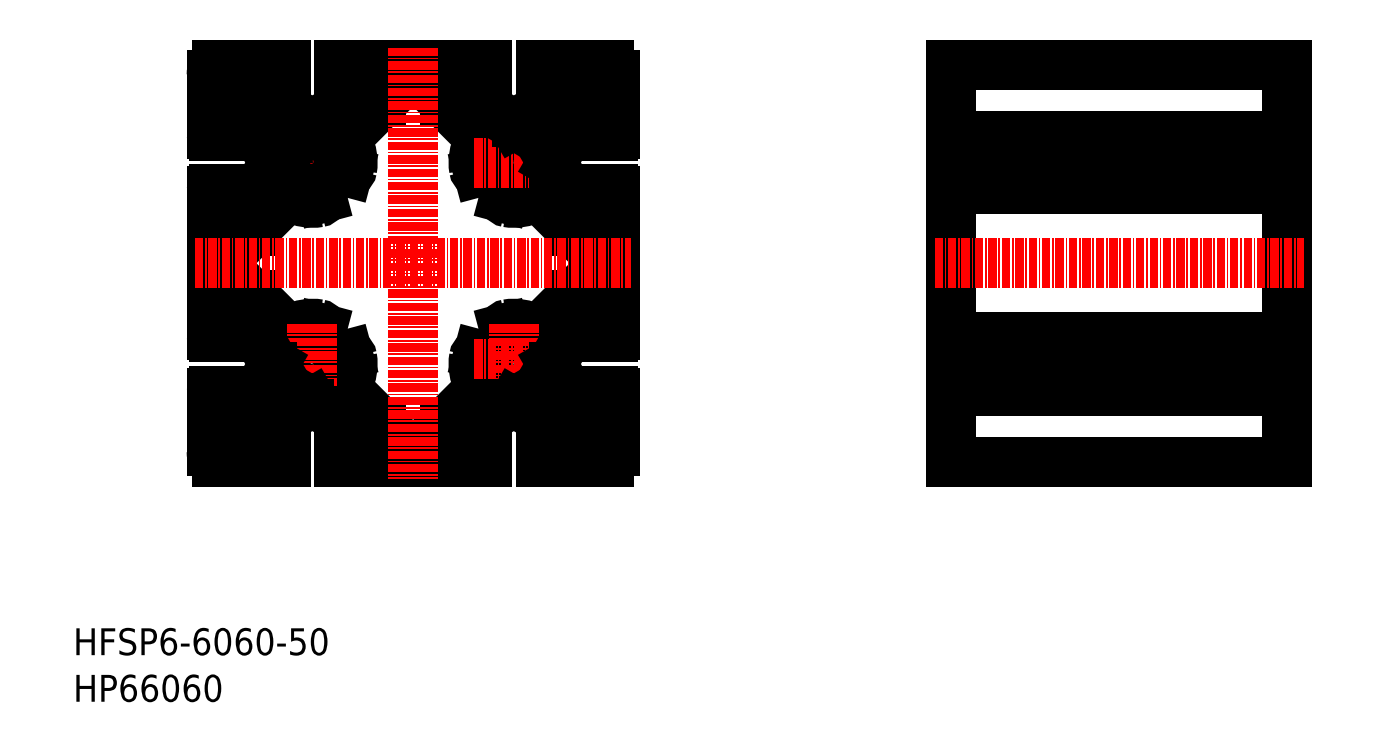
<metadata>
{"format":"dxf","ext":"dxf","renderer":"ezdxf+matplotlib","layout":"modelspace","background":"white","min_lineweight":24,"dpi":150}
</metadata>
<code>
0
SECTION
2
ENTITIES
0
LINE
8
CENTER
10
65.63
20
86.2
30
0
11
65.63
21
74.4
31
0
0
LINE
8
CENTER
10
35.63
20
86.2
30
0
11
35.63
21
74.4
31
0
0
LINE
8
0
10
77.63
20
61.55
30
0
11
77.63
21
69.05
31
0
0
LINE
8
0
10
23.63
20
61.55
30
0
11
23.63
21
69.05
31
0
0
LINE
8
0
10
80.63
20
54.6
30
0
11
80.63
21
76
31
0
0
LINE
8
0
10
20.63
20
54.6
30
0
11
20.63
21
76
31
0
0
TEXT
8
0
10
-2.625e-07
20
6.937
30
0
40
4
1
HFSP6-6060-50
0
TEXT
8
0
10
-2.625e-07
20
-1.061e-07
30
0
40
4
1
HP66060
0
LINE
8
CENTER
10
29.73
20
50.3
30
0
11
41.53
21
50.3
31
0
0
LINE
8
0
10
54.38
20
38.3
30
0
11
46.88
21
38.3
31
0
0
LINE
8
0
10
61.63
20
35.7
30
0
11
39.63
21
35.7
31
0
0
LINE
8
0
10
24.63
20
60.55
30
0
11
26.79
21
60.55
31
0
0
LINE
8
0
10
22.63
20
42.05
30
0
11
25.96
21
42.05
31
0
0
LINE
8
0
10
21.43
20
35.7
30
0
11
31.63
21
35.7
31
0
0
LINE
8
0
10
22.63
20
58.55
30
0
11
25.96
21
58.55
31
0
0
LINE
8
0
10
20.63
20
46
30
0
11
20.63
21
37.3
31
0
0
LINE
8
0
10
22.63
20
46.3
30
0
11
22.63
21
42.05
31
0
0
LINE
8
0
10
20.93
20
46.3
30
0
11
22.63
21
46.3
31
0
0
ARC
8
0
10
20.93
20
46
30
0
40
0.3
50
90
51
180
0
LINE
8
0
10
22.63
20
54.3
30
0
11
22.63
21
58.55
31
0
0
LINE
8
0
10
20.93
20
54.3
30
0
11
22.63
21
54.3
31
0
0
ARC
8
0
10
20.93
20
54.6
30
0
40
0.3
50
180
51
270
0
LINE
8
0
10
20.63
20
59.95
30
0
11
20.63
21
59.95
31
0
0
ARC
8
0
10
24.63
20
61.55
30
0
40
1
50
180
51
270
0
ARC
8
0
10
35.63
20
50.3
30
0
40
3.4
50
82.37
51
7.634
0
ARC
8
0
10
41.79
20
46.97
30
0
40
1
50
151.6
51
225
0
LINE
8
0
10
29.63
20
54.88
30
0
11
29.63
21
50.82
31
0
0
LINE
8
0
10
40.21
20
44.3
30
0
11
36.15
21
44.3
31
0
0
LINE
8
0
10
27.38
20
40.63
30
0
11
27.38
21
37.3
31
0
0
LINE
8
0
10
27.38
20
37.3
30
0
11
31.63
21
37.3
31
0
0
LINE
8
0
10
31.63
20
37.3
30
0
11
31.63
21
35.7
31
0
0
LINE
8
0
10
31.04
20
44.3
30
0
11
27.38
21
40.63
31
0
0
LINE
8
0
10
29.63
20
45.71
30
0
11
25.96
21
42.05
31
0
0
ARC
8
0
10
46.88
20
39.3
30
0
40
1
50
180
51
270
0
LINE
8
0
10
43.88
20
40.63
30
0
11
43.88
21
37.3
31
0
0
LINE
8
0
10
43.88
20
37.3
30
0
11
39.63
21
37.3
31
0
0
LINE
8
0
10
39.63
20
37.3
30
0
11
39.63
21
35.7
31
0
0
LINE
8
0
10
40.21
20
44.3
30
0
11
43.88
21
40.63
31
0
0
LINE
8
0
10
41.08
20
46.26
30
0
11
45.59
21
41.76
31
0
0
ARC
8
0
10
44.88
20
41.05
30
0
40
1
50
0
51
45
0
LINE
8
0
10
45.88
20
41.05
30
0
11
45.88
21
39.3
31
0
0
ARC
8
0
10
36.15
20
54.16
30
0
40
0.5
50
262.4
51
345
0
ARC
8
0
10
35.63
20
50.3
30
0
40
6
50
80.22
51
118.4
0
LINE
8
0
10
36.63
20
54.03
30
0
11
37.05
21
55.59
31
0
0
ARC
8
0
10
32.3
20
56.46
30
0
40
1
50
225
51
298.4
0
LINE
8
0
10
29.63
20
54.88
30
0
11
25.96
21
58.55
31
0
0
LINE
8
0
10
31.59
20
55.75
30
0
11
26.79
21
60.55
31
0
0
ARC
8
0
10
41.05
20
51.23
30
0
40
0.5
50
9.784
51
105
0
LINE
8
0
10
39.36
20
51.3
30
0
11
40.92
21
51.72
31
0
0
ARC
8
0
10
39.49
20
50.82
30
0
40
0.5
50
105
51
187.6
0
ARC
8
0
10
35.63
20
50.3
30
0
40
6
50
331.6
51
9.784
0
ARC
8
0
10
36.56
20
55.72
30
0
40
0.5
50
345
51
80.22
0
LINE
8
0
10
69.66
20
55.75
30
0
11
74.46
21
60.55
31
0
0
LINE
8
0
10
70.21
20
44.3
30
0
11
73.88
21
40.63
31
0
0
LINE
8
0
10
73.88
20
37.3
30
0
11
69.63
21
37.3
31
0
0
LINE
8
0
10
79.83
20
35.7
30
0
11
69.63
21
35.7
31
0
0
ARC
8
0
10
65.63
20
50.3
30
0
40
3.4
50
172.4
51
97.63
0
ARC
8
0
10
59.47
20
46.97
30
0
40
1
50
315
51
28.4
0
LINE
8
0
10
60.18
20
46.26
30
0
11
55.67
21
41.76
31
0
0
LINE
8
0
10
61.04
20
44.3
30
0
11
57.38
21
40.63
31
0
0
LINE
8
0
10
57.38
20
37.3
30
0
11
61.63
21
37.3
31
0
0
ARC
8
0
10
54.38
20
39.3
30
0
40
1
50
270
51
0
0
LINE
8
0
10
57.38
20
40.63
30
0
11
57.38
21
37.3
31
0
0
ARC
8
0
10
56.38
20
41.05
30
0
40
1
50
135
51
180
0
LINE
8
0
10
55.38
20
41.05
30
0
11
55.38
21
39.3
31
0
0
LINE
8
0
10
61.63
20
37.3
30
0
11
61.63
21
35.7
31
0
0
LINE
8
0
10
69.63
20
37.3
30
0
11
69.63
21
35.7
31
0
0
LINE
8
0
10
70.21
20
44.3
30
0
11
66.15
21
44.3
31
0
0
ARC
8
0
10
60.21
20
51.23
30
0
40
0.5
50
75
51
170.2
0
ARC
8
0
10
65.63
20
50.3
30
0
40
6
50
170.2
51
208.4
0
ARC
8
0
10
68.96
20
56.46
30
0
40
1
50
241.6
51
315
0
LINE
8
0
10
64.63
20
54.03
30
0
11
64.21
21
55.59
31
0
0
LINE
8
0
10
61.89
20
51.3
30
0
11
60.34
21
51.72
31
0
0
ARC
8
0
10
61.76
20
50.82
30
0
40
0.5
50
352.4
51
75
0
ARC
8
0
10
65.11
20
54.16
30
0
40
0.5
50
195
51
277.6
0
ARC
8
0
10
65.63
20
50.3
30
0
40
6
50
61.6
51
99.78
0
ARC
8
0
10
64.69
20
55.72
30
0
40
0.5
50
99.78
51
195
0
LINE
8
0
10
71.63
20
54.88
30
0
11
71.63
21
50.82
31
0
0
LINE
8
0
10
73.88
20
40.63
30
0
11
73.88
21
37.3
31
0
0
LINE
8
0
10
80.63
20
46
30
0
11
80.63
21
37.3
31
0
0
LINE
8
0
10
78.63
20
42.05
30
0
11
75.29
21
42.05
31
0
0
LINE
8
0
10
71.63
20
45.71
30
0
11
75.29
21
42.05
31
0
0
LINE
8
0
10
78.63
20
46.3
30
0
11
78.63
21
42.05
31
0
0
LINE
8
0
10
80.33
20
46.3
30
0
11
78.63
21
46.3
31
0
0
ARC
8
0
10
80.33
20
46
30
0
40
0.3
50
2.231e-05
51
90
0
LINE
8
0
10
78.63
20
54.3
30
0
11
78.63
21
58.55
31
0
0
LINE
8
0
10
71.63
20
54.88
30
0
11
75.29
21
58.55
31
0
0
LINE
8
0
10
80.33
20
54.3
30
0
11
78.63
21
54.3
31
0
0
ARC
8
0
10
80.33
20
54.6
30
0
40
0.3
50
270
51
2.231e-05
0
ARC
8
0
10
76.63
20
61.55
30
0
40
1
50
270
51
0
0
LINE
8
0
10
78.63
20
58.55
30
0
11
75.29
21
58.55
31
0
0
LINE
8
0
10
76.63
20
60.55
30
0
11
74.46
21
60.55
31
0
0
LINE
8
CENTER
10
29.73
20
80.3
30
0
11
41.53
21
80.3
31
0
0
LINE
8
0
10
54.38
20
92.3
30
0
11
46.88
21
92.3
31
0
0
LINE
8
0
10
61.63
20
94.9
30
0
11
39.63
21
94.9
31
0
0
LINE
8
0
10
24.63
20
70.05
30
0
11
26.79
21
70.05
31
0
0
LINE
8
0
10
22.63
20
88.55
30
0
11
25.96
21
88.55
31
0
0
LINE
8
0
10
21.43
20
94.9
30
0
11
31.63
21
94.9
31
0
0
LINE
8
0
10
22.63
20
72.05
30
0
11
25.96
21
72.05
31
0
0
LINE
8
0
10
20.63
20
65.3
30
0
11
20.63
21
65.3
31
0
0
ARC
8
0
10
24.63
20
69.05
30
0
40
1
50
90
51
180
0
LINE
8
0
10
22.63
20
76.3
30
0
11
22.63
21
72.05
31
0
0
LINE
8
0
10
20.93
20
76.3
30
0
11
22.63
21
76.3
31
0
0
ARC
8
0
10
20.93
20
76
30
0
40
0.3
50
90
51
180
0
LINE
8
0
10
22.63
20
84.3
30
0
11
22.63
21
88.55
31
0
0
LINE
8
0
10
20.63
20
84.6
30
0
11
20.63
21
93.3
31
0
0
LINE
8
0
10
20.93
20
84.3
30
0
11
22.63
21
84.3
31
0
0
ARC
8
0
10
20.93
20
84.6
30
0
40
0.3
50
180
51
270
0
ARC
8
0
10
35.63
20
80.3
30
0
40
3.4
50
352.4
51
277.6
0
ARC
8
0
10
35.63
20
80.3
30
0
40
6
50
350.2
51
28.4
0
LINE
8
0
10
29.63
20
84.88
30
0
11
29.63
21
80.82
31
0
0
ARC
8
0
10
35.63
20
80.3
30
0
40
6
50
241.6
51
279.8
0
ARC
8
0
10
36.15
20
76.43
30
0
40
0.5
50
15
51
97.63
0
LINE
8
0
10
36.63
20
76.56
30
0
11
37.05
21
75.01
31
0
0
LINE
8
0
10
31.59
20
74.85
30
0
11
26.79
21
70.05
31
0
0
LINE
8
0
10
29.63
20
75.71
30
0
11
25.96
21
72.05
31
0
0
ARC
8
0
10
32.3
20
74.14
30
0
40
1
50
61.6
51
135
0
ARC
8
0
10
36.56
20
74.88
30
0
40
0.5
50
279.8
51
15
0
LINE
8
0
10
39.36
20
79.3
30
0
11
40.92
21
78.88
31
0
0
ARC
8
0
10
39.49
20
79.78
30
0
40
0.5
50
172.4
51
255
0
ARC
8
0
10
41.05
20
79.36
30
0
40
0.5
50
255
51
350.2
0
LINE
8
0
10
31.04
20
86.3
30
0
11
35.11
21
86.3
31
0
0
LINE
8
0
10
31.04
20
86.3
30
0
11
27.38
21
89.96
31
0
0
LINE
8
0
10
29.63
20
84.88
30
0
11
25.96
21
88.55
31
0
0
LINE
8
0
10
27.38
20
93.3
30
0
11
31.63
21
93.3
31
0
0
LINE
8
0
10
27.38
20
89.96
30
0
11
27.38
21
93.3
31
0
0
LINE
8
0
10
31.63
20
93.3
30
0
11
31.63
21
94.9
31
0
0
LINE
8
0
10
41.08
20
84.33
30
0
11
45.59
21
88.84
31
0
0
LINE
8
0
10
40.21
20
86.3
30
0
11
43.88
21
89.96
31
0
0
ARC
8
0
10
41.79
20
83.63
30
0
40
1
50
135
51
208.4
0
LINE
8
0
10
43.88
20
93.3
30
0
11
39.63
21
93.3
31
0
0
LINE
8
0
10
39.63
20
93.3
30
0
11
39.63
21
94.9
31
0
0
ARC
8
0
10
46.88
20
91.3
30
0
40
1
50
90
51
180
0
LINE
8
0
10
43.88
20
89.96
30
0
11
43.88
21
93.3
31
0
0
ARC
8
0
10
44.88
20
89.55
30
0
40
1
50
315
51
0
0
LINE
8
0
10
45.88
20
89.55
30
0
11
45.88
21
91.3
31
0
0
LINE
8
0
10
69.66
20
74.85
30
0
11
74.46
21
70.05
31
0
0
LINE
8
0
10
70.21
20
86.3
30
0
11
73.88
21
89.96
31
0
0
LINE
8
0
10
73.88
20
93.3
30
0
11
69.63
21
93.3
31
0
0
LINE
8
0
10
79.83
20
94.9
30
0
11
69.63
21
94.9
31
0
0
ARC
8
0
10
65.63
20
80.3
30
0
40
3.4
50
262.4
51
187.6
0
ARC
8
0
10
65.63
20
80.3
30
0
40
6
50
151.6
51
189.8
0
ARC
8
0
10
60.21
20
79.36
30
0
40
0.5
50
189.8
51
285
0
ARC
8
0
10
65.63
20
80.3
30
0
40
6
50
260.2
51
298.4
0
LINE
8
0
10
64.63
20
76.56
30
0
11
64.21
21
75.01
31
0
0
ARC
8
0
10
64.69
20
74.88
30
0
40
0.5
50
165
51
260.2
0
ARC
8
0
10
61.76
20
79.78
30
0
40
0.5
50
285
51
7.634
0
LINE
8
0
10
61.89
20
79.3
30
0
11
60.34
21
78.88
31
0
0
ARC
8
0
10
65.11
20
76.43
30
0
40
0.5
50
82.37
51
165
0
ARC
8
0
10
68.96
20
74.14
30
0
40
1
50
45
51
118.4
0
LINE
8
0
10
60.18
20
84.33
30
0
11
55.67
21
88.84
31
0
0
LINE
8
0
10
61.04
20
86.3
30
0
11
57.38
21
89.96
31
0
0
LINE
8
0
10
57.38
20
93.3
30
0
11
61.63
21
93.3
31
0
0
ARC
8
0
10
54.38
20
91.3
30
0
40
1
50
0
51
90
0
LINE
8
0
10
57.38
20
89.96
30
0
11
57.38
21
93.3
31
0
0
ARC
8
0
10
56.38
20
89.55
30
0
40
1
50
180
51
225
0
LINE
8
0
10
55.38
20
89.55
30
0
11
55.38
21
91.3
31
0
0
LINE
8
0
10
61.04
20
86.3
30
0
11
65.11
21
86.3
31
0
0
ARC
8
0
10
59.47
20
83.63
30
0
40
1
50
331.6
51
45
0
LINE
8
0
10
61.63
20
93.3
30
0
11
61.63
21
94.9
31
0
0
LINE
8
0
10
69.63
20
93.3
30
0
11
69.63
21
94.9
31
0
0
LINE
8
0
10
71.63
20
84.88
30
0
11
71.63
21
80.82
31
0
0
ARC
8
0
10
76.63
20
69.05
30
0
40
1
50
0
51
90
0
LINE
8
0
10
76.63
20
70.05
30
0
11
74.46
21
70.05
31
0
0
LINE
8
0
10
78.63
20
72.05
30
0
11
75.29
21
72.05
31
0
0
LINE
8
0
10
71.63
20
75.71
30
0
11
75.29
21
72.05
31
0
0
LINE
8
0
10
78.63
20
76.3
30
0
11
78.63
21
72.05
31
0
0
LINE
8
0
10
80.33
20
76.3
30
0
11
78.63
21
76.3
31
0
0
ARC
8
0
10
80.33
20
76
30
0
40
0.3
50
360
51
90
0
LINE
8
0
10
78.63
20
84.3
30
0
11
78.63
21
88.55
31
0
0
LINE
8
0
10
71.63
20
84.88
30
0
11
75.29
21
88.55
31
0
0
LINE
8
0
10
80.63
20
84.6
30
0
11
80.63
21
93.3
31
0
0
LINE
8
0
10
80.33
20
84.3
30
0
11
78.63
21
84.3
31
0
0
ARC
8
0
10
80.33
20
84.6
30
0
40
0.3
50
270
51
360
0
LINE
8
0
10
78.63
20
88.55
30
0
11
75.29
21
88.55
31
0
0
LINE
8
0
10
73.88
20
89.96
30
0
11
73.88
21
93.3
31
0
0
LINE
8
0
10
180.8
20
94.9
30
0
11
180.8
21
35.7
31
0
0
LINE
8
0
10
130.8
20
94.9
30
0
11
130.8
21
35.7
31
0
0
LINE
8
0
10
130.8
20
54.3
30
0
11
180.8
21
54.3
31
0
0
LINE
8
0
10
130.8
20
46.3
30
0
11
180.8
21
46.3
31
0
0
LINE
8
0
10
130.8
20
35.7
30
0
11
180.8
21
35.7
31
0
0
LINE
8
0
10
180.8
20
94.9
30
0
11
130.8
21
94.9
31
0
0
LINE
8
0
10
130.8
20
84.3
30
0
11
180.8
21
84.3
31
0
0
LINE
8
0
10
130.8
20
76.3
30
0
11
180.8
21
76.3
31
0
0
LINE
8
CENTER
10
50.63
20
97.4
30
0
11
50.63
21
33.2
31
0
0
LINE
8
CENTER
10
18.13
20
65.3
30
0
11
83.13
21
65.3
31
0
0
LINE
8
CENTER
10
35.63
20
56.2
30
0
11
35.63
21
44.4
31
0
0
LINE
8
CENTER
10
65.63
20
56.2
30
0
11
65.63
21
44.4
31
0
0
LINE
8
CENTER
10
59.73
20
50.3
30
0
11
71.53
21
50.3
31
0
0
LINE
8
CENTER
10
59.73
20
80.3
30
0
11
71.53
21
80.3
31
0
0
LINE
8
0
10
35.63
20
86
30
0
11
35.11
21
86.3
31
0
0
LINE
8
0
10
35.63
20
86
30
0
11
36.15
21
86.3
31
0
0
LINE
8
0
10
29.93
20
80.3
30
0
11
29.63
21
80.82
31
0
0
LINE
8
0
10
29.93
20
80.3
30
0
11
29.63
21
79.78
31
0
0
LINE
8
0
10
29.63
20
79.78
30
0
11
29.63
21
75.71
31
0
0
LINE
8
0
10
36.15
20
86.3
30
0
11
40.21
21
86.3
31
0
0
LINE
8
0
10
65.63
20
86
30
0
11
66.15
21
86.3
31
0
0
LINE
8
0
10
65.63
20
86
30
0
11
65.11
21
86.3
31
0
0
LINE
8
0
10
71.33
20
80.3
30
0
11
71.63
21
80.82
31
0
0
LINE
8
0
10
71.33
20
80.3
30
0
11
71.63
21
79.78
31
0
0
LINE
8
0
10
71.63
20
79.78
30
0
11
71.63
21
75.71
31
0
0
LINE
8
0
10
66.15
20
86.3
30
0
11
70.21
21
86.3
31
0
0
LINE
8
0
10
35.63
20
44.6
30
0
11
35.11
21
44.3
31
0
0
LINE
8
0
10
35.63
20
44.6
30
0
11
36.15
21
44.3
31
0
0
LINE
8
0
10
29.93
20
50.3
30
0
11
29.63
21
49.78
31
0
0
LINE
8
0
10
29.93
20
50.3
30
0
11
29.63
21
50.82
31
0
0
LINE
8
0
10
65.63
20
44.6
30
0
11
66.15
21
44.3
31
0
0
LINE
8
0
10
65.63
20
44.6
30
0
11
65.11
21
44.3
31
0
0
LINE
8
0
10
71.33
20
50.3
30
0
11
71.63
21
49.78
31
0
0
LINE
8
0
10
71.33
20
50.3
30
0
11
71.63
21
50.82
31
0
0
LINE
8
0
10
71.63
20
49.78
30
0
11
71.63
21
45.71
31
0
0
LINE
8
0
10
65.11
20
44.3
30
0
11
61.04
21
44.3
31
0
0
LINE
8
0
10
35.11
20
44.3
30
0
11
31.04
21
44.3
31
0
0
LINE
8
0
10
29.63
20
49.78
30
0
11
29.63
21
45.71
31
0
0
LINE
8
CENTER
10
128.3
20
50.3
30
0
11
183.3
21
50.3
31
0
0
LINE
8
CENTER
10
128.3
20
65.3
30
0
11
183.3
21
65.3
31
0
0
LINE
8
CENTER
10
128.3
20
80.3
30
0
11
183.3
21
80.3
31
0
0
LINE
8
0
10
130.8
20
80.82
30
0
11
180.8
21
80.82
31
0
0
LINE
8
0
10
130.8
20
79.78
30
0
11
180.8
21
79.78
31
0
0
LINE
8
0
10
180.8
20
50.82
30
0
11
130.8
21
50.82
31
0
0
LINE
8
0
10
180.8
20
49.78
30
0
11
130.8
21
49.78
31
0
0
ARC
8
0
10
22.63
20
93.3
30
0
40
2
50
126.9
51
180
0
ARC
8
0
10
78.63
20
93.3
30
0
40
2
50
0
51
53.13
0
ARC
8
0
10
78.63
20
37.3
30
0
40
2
50
306.9
51
360
0
ARC
8
0
10
22.63
20
37.3
30
0
40
2
50
180
51
233.1
0
ENDSEC
0
EOF

</code>
